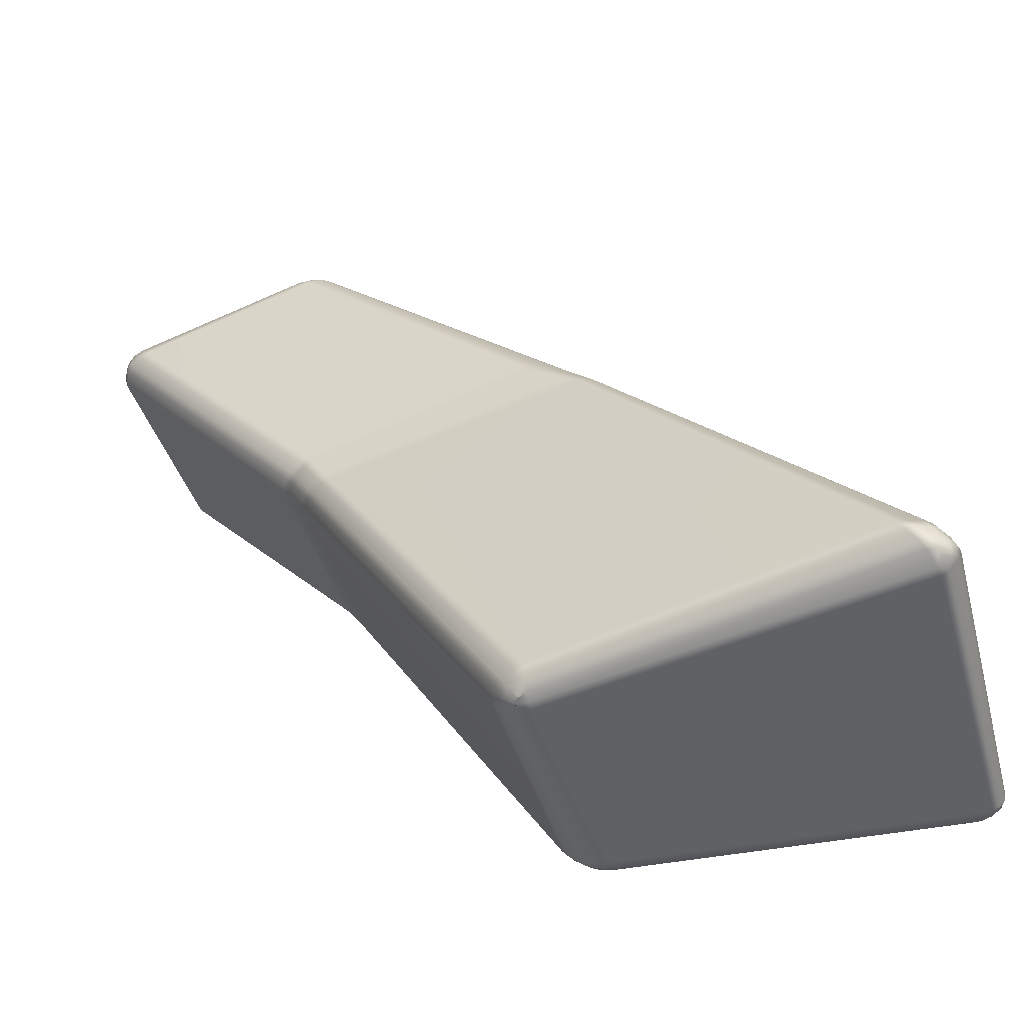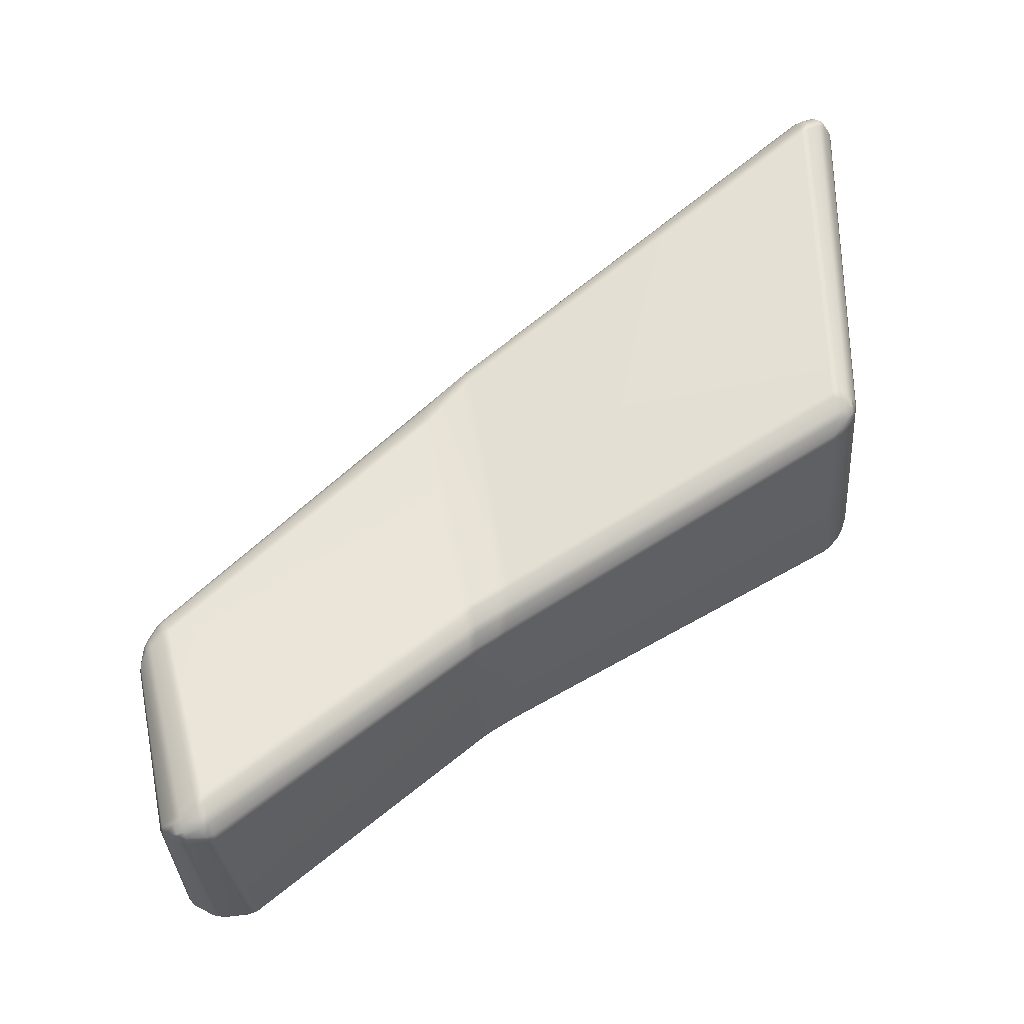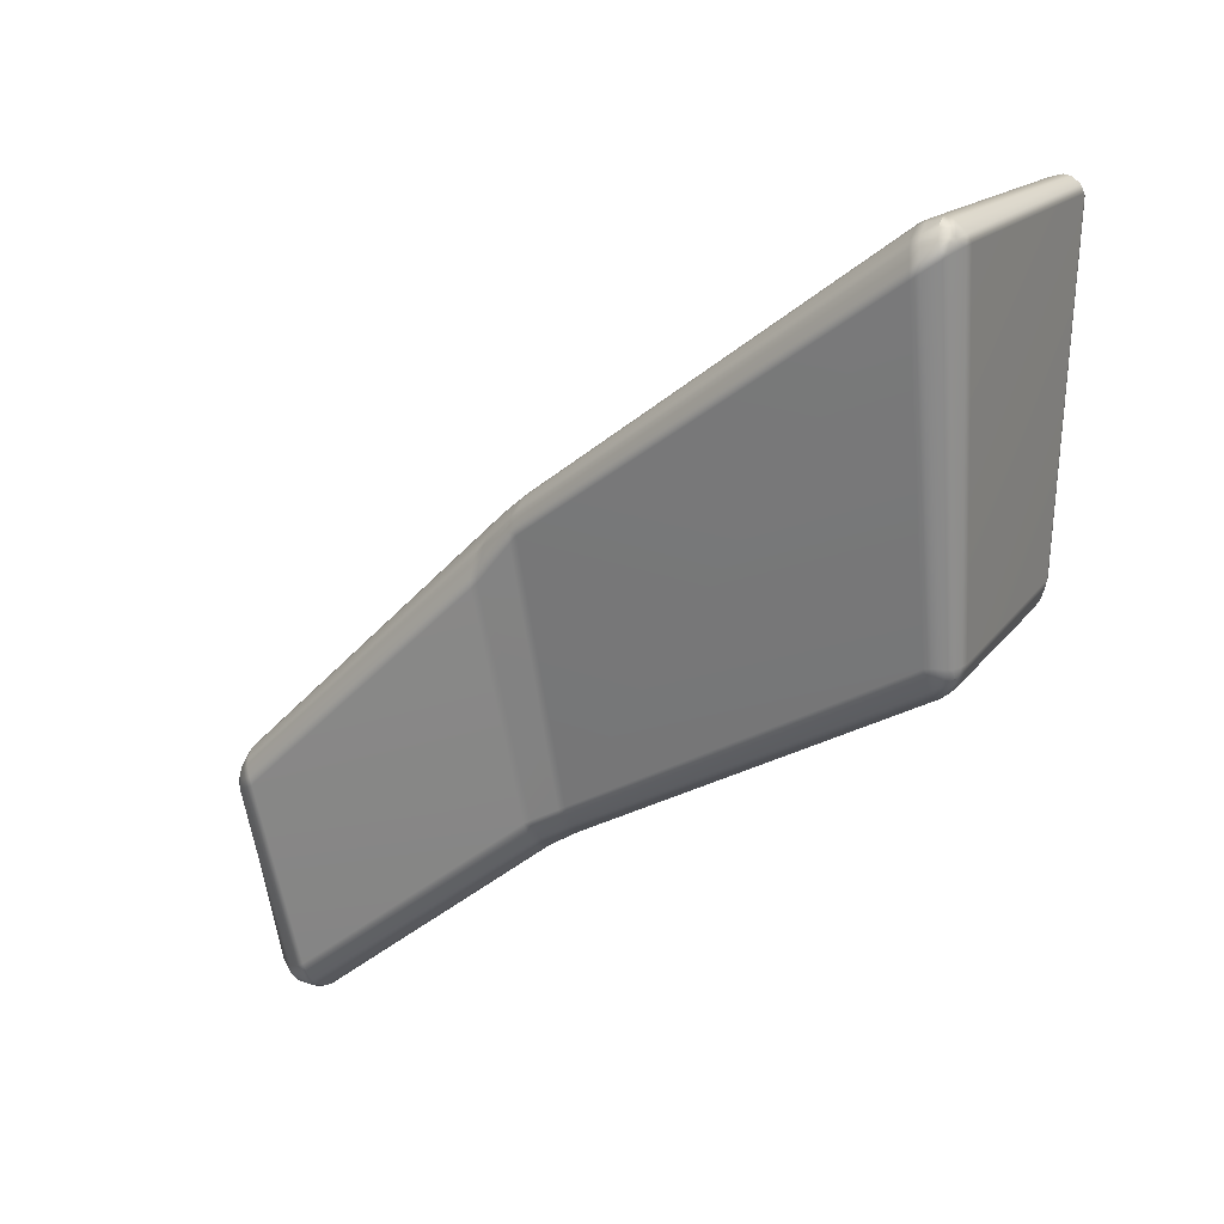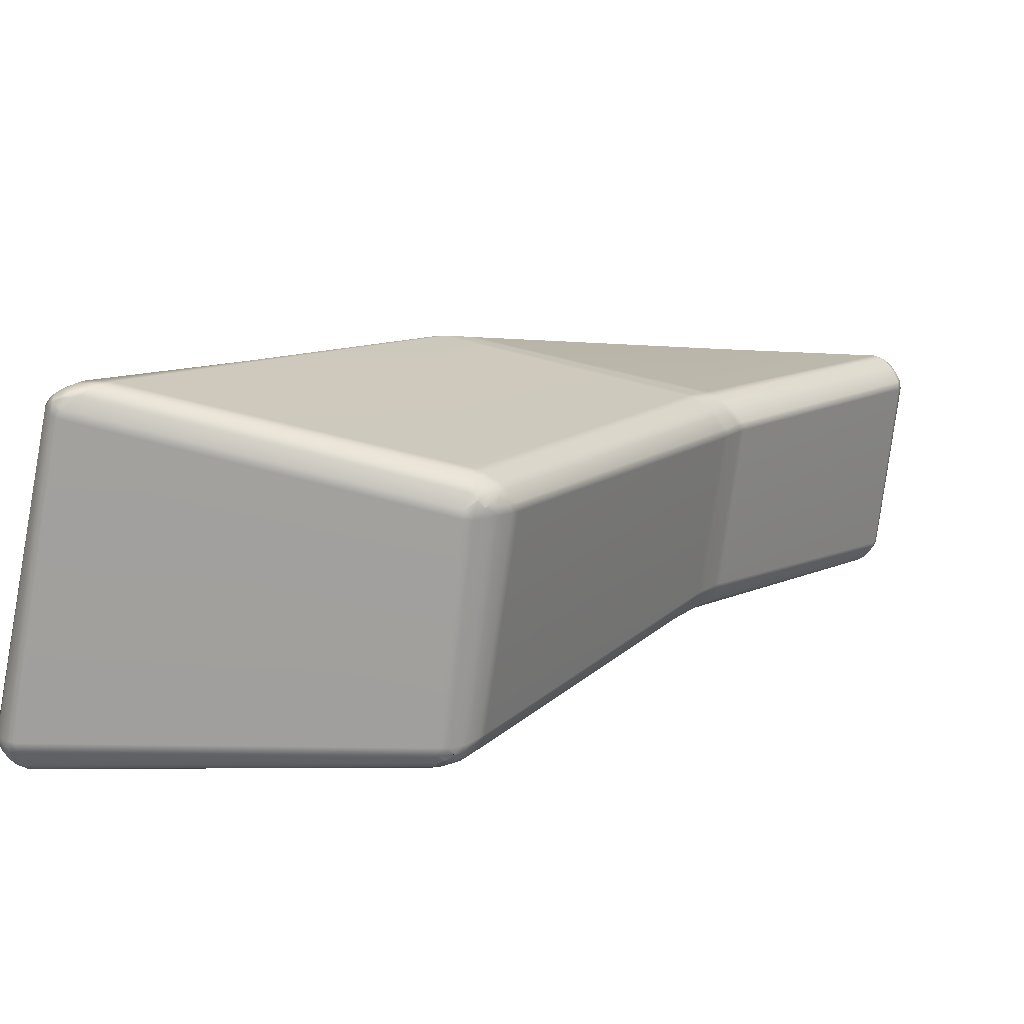
<metadata>
{"format":"obj","ext":"obj","renderer":"f3d","projection":"perspective","resolution":1024,"background":"white","views":[{"elev":-48.7,"azim":-71.9,"up":"+Y"},{"elev":-35.4,"azim":-85.9,"up":"+Z"},{"elev":20.4,"azim":-63.1,"up":"+Z"},{"elev":-71.8,"azim":81.8,"up":"+Y"}]}
</metadata>
<code>
g default
v -0.9385 4.083 -1.496
v -0.8667 4.073 -1.467
v -0.8616 4.131 -1.52
v -0.9354 4.164 -1.573
v 0.9731 4.082 -1.522
v 0.9602 4.142 -1.578
v 0.8878 4.138 -1.551
v 0.9001 4.08 -1.497
v 0.5145 6.811 -4.352
v 0.4339 6.823 -4.329
v 0.4317 6.781 -4.262
v 0.5045 6.771 -4.283
v -0.9128 6.774 -4.166
v -0.9098 6.725 -4.1
v -0.8347 6.732 -4.088
v -0.8362 6.78 -4.151
v 1.018 3.909 -1.377
v 0.9466 3.908 -1.351
v 0.9588 3.847 -1.302
v 1.029 3.845 -1.328
v 1.245 0.2913 1.21
v 1.234 0.3635 1.178
v 1.164 0.3758 1.203
v 1.172 0.3031 1.239
v -0.9881 3.847 -1.294
v -0.914 3.844 -1.274
v -0.9031 3.905 -1.323
v -0.9765 3.908 -1.343
v -1.588 0.3286 1.376
v -1.511 0.3307 1.39
v -1.497 0.3999 1.353
v -1.572 0.3959 1.34
v 1.048 3.584 -4.014
v 1.073 3.603 -3.936
v 1.074 3.529 -3.889
v 1.05 3.518 -3.966
v 1.077 0.2225 -2.06
v 1.097 0.2951 -2.079
v 1.116 0.3088 -2
v 1.098 0.2351 -1.984
v 1.23 3.818 -1.581
v 1.245 3.801 -1.659
v 1.237 3.873 -1.718
v 1.223 3.883 -1.631
v 1.399 0.1959 0.959
v 1.401 0.1743 0.8659
v 1.417 0.2497 0.8026
v 1.413 0.2543 0.8941
v 1.028 6.274 -6.124
v 1.036 6.313 -6.06
v 1.057 6.246 -6.014
v 1.049 6.21 -6.083
v 1.041 3.802 -4.188
v 1.068 3.812 -4.106
v 1.069 3.74 -4.05
v 1.042 3.732 -4.133
v 0.76 6.676 -4.499
v 0.7945 6.604 -4.461
v 0.8273 6.567 -4.521
v 0.8018 6.633 -4.56
v 1.193 4.051 -1.782
v 1.21 4.029 -1.861
v 1.199 4.099 -1.93
v 1.183 4.111 -1.839
v -0.925 6.109 -6.365
v -0.8494 6.099 -6.382
v -0.8464 6.027 -6.354
v -0.9224 6.037 -6.338
v -0.8292 3.815 -4.502
v -0.7546 3.816 -4.523
v -0.7542 3.753 -4.476
v -0.8276 3.748 -4.453
v 0.8846 6.054 -6.28
v 0.8838 5.968 -6.248
v 0.8157 5.94 -6.266
v 0.8148 6.014 -6.3
v 0.825 3.73 -4.412
v 0.7546 3.733 -4.444
v 0.7587 3.798 -4.49
v 0.8282 3.8 -4.461
v -0.7533 3.549 -4.341
v -0.7571 3.483 -4.299
v -0.8336 3.468 -4.27
v -0.829 3.545 -4.319
v -1.134 0.1757 -2.298
v -1.113 0.2502 -2.36
v -1.038 0.2524 -2.382
v -1.049 0.1895 -2.334
v 0.8193 3.462 -4.246
v 0.7485 3.458 -4.273
v 0.751 3.527 -4.314
v 0.8192 3.531 -4.287
v 0.907 0.1899 -2.295
v 0.8341 0.1937 -2.329
v 0.8359 0.2536 -2.379
v 0.9063 0.2556 -2.352
v -1.19 3.885 -1.535
v -1.213 3.875 -1.635
v -1.222 3.807 -1.553
v -1.2 3.825 -1.481
v -1.826 0.2676 1.162
v -1.838 0.3348 1.108
v -1.849 0.3321 1.018
v -1.842 0.2546 1.077
v -1.097 3.423 -3.988
v -1.122 3.429 -3.907
v -1.117 3.502 -3.953
v -1.092 3.5 -4.033
v -1.327 0.1796 -2.083
v -1.356 0.191 -2.003
v -1.374 0.2647 -2.014
v -1.349 0.2541 -2.094
v -1.106 6.178 -6.155
v -1.123 6.112 -6.113
v -1.139 6.134 -6.033
v -1.122 6.199 -6.079
v -1.108 6.684 -4.32
v -1.13 6.65 -4.387
v -1.149 6.584 -4.344
v -1.129 6.621 -4.278
v -1.08 3.758 -4.189
v -1.102 3.772 -4.112
v -1.101 3.842 -4.16
v -1.078 3.827 -4.239
v -1.175 4.269 -2
v -1.19 4.259 -2.094
v -1.193 4.192 -2.024
v -1.176 4.192 -1.91
v 0.8339 6.403 -6.286
v 0.7125 6.544 -6.244
v 0.6932 6.593 -6.187
v 0.7692 6.572 -6.18
v 0.8553 6.478 -6.227
v 0.6292 6.841 -4.574
v 0.5787 6.873 -4.682
v 0.5075 6.894 -4.695
v 0.4971 6.897 -4.615
v 0.5622 6.873 -4.546
v -0.9571 6.412 -6.262
v -0.8737 6.524 -6.219
v -0.8047 6.553 -6.225
v -0.8107 6.507 -6.287
v -0.9089 6.404 -6.322
v -0.9123 6.869 -4.378
v -0.8279 6.904 -4.489
v -0.8248 6.903 -4.567
v -0.8977 6.884 -4.548
v -0.9724 6.846 -4.421
v -0.9777 6.843 -4.417
v -1.011 6.817 -4.483
v -1.062 6.766 -4.448
v -1.033 6.789 -4.381
v -1.028 6.326 -6.227
v -1.042 6.346 -6.15
v -0.997 6.405 -6.176
v -0.9814 6.388 -6.253
v 0.8598 6.279 -6.31
v 0.7907 6.255 -6.336
v 0.7756 6.334 -6.328
v 0.844 6.373 -6.297
v -0.9182 6.365 -6.344
v -0.8462 6.353 -6.372
v -0.8536 6.278 -6.39
v -0.9237 6.286 -6.364
v 0.6974 6.77 -4.537
v 0.7326 6.746 -4.604
v 0.6829 6.8 -4.631
v 0.6354 6.836 -4.57
v 0.8954 6.452 -6.218
v 0.9008 6.486 -6.15
v 0.9552 6.434 -6.127
v 0.9483 6.401 -6.195
v 0.6226 6.775 -4.4
v 0.6379 6.723 -4.343
v 0.6968 6.689 -4.378
v 0.6823 6.74 -4.436
v 1.066 4.15 -1.662
v 1.079 4.089 -1.608
v 1.131 4.081 -1.667
v 1.12 4.142 -1.727
v 0.4613 6.861 -4.428
v 0.5416 6.849 -4.446
v 0.5593 6.87 -4.529
v 0.479 6.881 -4.505
v -0.9147 6.839 -4.291
v -0.8399 6.85 -4.276
v -0.8387 6.877 -4.35
v -0.9134 6.867 -4.37
v 0.9416 0.05825 -2.051
v 0.8668 0.01653 -1.961
v 0.7919 0.00122 -1.955
v 0.7946 0.01509 -2.031
v 0.8876 0.05384 -2.106
v -1.167 0.06278 -2.16
v -1.096 0.02855 -2.097
v -1.103 0.01361 -2.022
v -1.179 0.03088 -2.023
v -1.22 0.06161 -2.102
v 1.246 0.08904 1.205
v 1.159 0.04055 1.204
v 1.146 0.005604 1.138
v 1.219 0.02051 1.106
v 1.289 0.07253 1.135
v -1.669 0.06863 1.298
v -1.604 0.01726 1.243
v -1.528 0.000414 1.253
v -1.535 0.03111 1.321
v -1.62 0.08629 1.355
v -1.626 0.1237 1.39
v -1.551 0.1305 1.414
v -1.541 0.205 1.432
v -1.618 0.2015 1.411
v 1.259 0.19 1.232
v 1.19 0.1994 1.269
v 1.186 0.1226 1.258
v 1.256 0.1093 1.215
v 1.116 3.913 -1.46
v 1.125 3.848 -1.41
v 1.175 3.84 -1.473
v 1.167 3.907 -1.524
v 1.338 0.3277 1.09
v 1.33 0.2597 1.13
v 1.369 0.2347 1.068
v 1.378 0.3039 1.026
v -1.111 4.257 -1.812
v -1.115 4.178 -1.727
v -1.059 4.15 -1.632
v -1.055 4.234 -1.715
v -1.133 3.909 -1.457
v -1.138 3.848 -1.4
v -1.08 3.853 -1.347
v -1.071 3.915 -1.401
v -1.054 6.731 -4.256
v -1.069 6.682 -4.198
v -1.012 6.708 -4.151
v -0.9972 6.758 -4.211
v -0.954 3.516 -4.231
v -0.9586 3.439 -4.183
v -1.019 3.428 -4.118
v -1.015 3.506 -4.166
v -0.9498 3.805 -4.423
v -0.9509 3.736 -4.372
v -1.007 3.737 -4.312
v -1.008 3.808 -4.362
v -1.016 6.13 -6.311
v -1.027 6.059 -6.281
v -1.078 6.078 -6.221
v -1.066 6.149 -6.255
v 0.9204 3.724 -4.314
v 0.9198 3.794 -4.366
v 0.9741 3.795 -4.297
v 0.9738 3.725 -4.246
v 0.9263 3.476 -4.149
v 0.9247 3.544 -4.192
v 0.9757 3.557 -4.13
v 0.9769 3.488 -4.087
v 0.9606 6.057 -6.201
v 0.9463 6.128 -6.238
v 0.988 6.188 -6.196
v 0.9999 6.116 -6.162
v -1.226 0.2355 -2.284
v -1.222 0.1646 -2.238
v -1.272 0.1643 -2.18
v -1.284 0.2349 -2.22
v 0.9874 0.1875 -2.222
v 1.002 0.2537 -2.265
v 1.048 0.2627 -2.199
v 1.031 0.1967 -2.158
v -1.764 0.3695 1.228
v -1.763 0.3001 1.268
v -1.705 0.3123 1.319
v -1.706 0.3823 1.28
v 1.306 0.08034 1.123
v 1.315 0.0618 1.029
v 1.367 0.1107 0.9476
v 1.358 0.1231 1.055
v 1.011 0.1191 -2.059
v 1.037 0.1189 -1.984
v 0.9818 0.06739 -1.976
v 0.9483 0.06168 -2.054
v 0.8914 0.06029 -2.122
v 0.8192 0.06391 -2.159
v 0.8281 0.1034 -2.225
v 0.9014 0.1059 -2.199
v -1.153 0.1175 -2.239
v -1.073 0.1135 -2.261
v -1.086 0.06973 -2.197
v -1.169 0.06213 -2.158
v -1.217 0.06103 -2.104
v -1.257 0.06795 -2.026
v -1.314 0.1202 -2.016
v -1.285 0.1213 -2.096
v -1.781 0.1504 1.246
v -1.796 0.1383 1.16
v -1.746 0.08408 1.203
v -1.724 0.09631 1.285
v 0.5691 6.868 -4.533
v 0.5977 6.83 -4.471
v 0.6607 6.801 -4.506
v 0.6328 6.838 -4.568
v 0.8871 6.434 -6.238
v 0.9255 6.36 -6.237
v 0.8884 6.309 -6.289
v 0.8521 6.379 -6.291
v -0.9338 6.369 -6.33
v -0.9684 6.299 -6.334
v -1.01 6.315 -6.271
v -0.9759 6.385 -6.268
v -0.9765 6.843 -4.414
v -1.011 6.81 -4.354
v -0.9508 6.833 -4.31
v -0.9166 6.866 -4.371
v 0.8987 0.06028 -2.117
v 0.9406 0.1048 -2.163
v 0.9915 0.1069 -2.103
v 0.9489 0.06249 -2.058
v 1.304 0.08694 1.134
v 1.344 0.1476 1.112
v 1.31 0.1726 1.181
v 1.269 0.1091 1.202
v -1.655 0.1222 1.371
v -1.69 0.1924 1.372
v -1.743 0.1744 1.313
v -1.709 0.1077 1.314
v -1.221 0.06222 -2.103
v -1.257 0.1123 -2.151
v -1.202 0.1114 -2.208
g polySurface2
f 1 4 228 227
f 2 1 28 27
f 3 2 8 7
f 4 3 15 14
f 5 8 18 17
f 6 5 178 177
f 7 6 12 11
f 9 12 174 173
f 10 9 182 181
f 11 10 16 15
f 13 16 186 185
f 14 13 236 235
f 17 20 218 217
f 19 18 27 26
f 20 19 23 22
f 21 24 214 213
f 22 21 222 221
f 24 23 31 30
f 25 28 232 231
f 26 25 32 31
f 29 32 272 271
f 30 29 212 211
f 33 36 256 255
f 34 33 56 55
f 35 34 43 42
f 36 35 39 38
f 37 40 278 277
f 38 37 268 267
f 40 39 47 46
f 41 44 220 219
f 42 41 48 47
f 44 43 62 61
f 45 48 224 223
f 46 45 276 275
f 49 52 260 259
f 50 49 172 171
f 51 50 60 59
f 52 51 54 53
f 53 56 252 251
f 55 54 63 62
f 57 60 166 165
f 58 57 176 175
f 59 58 64 63
f 61 64 180 179
f 65 68 246 245
f 66 65 164 163
f 67 66 76 75
f 68 67 70 69
f 69 72 242 241
f 71 70 79 78
f 72 71 81 84
f 73 76 158 157
f 74 73 258 257
f 75 74 80 79
f 77 80 250 249
f 78 77 92 91
f 82 81 91 90
f 83 82 87 86
f 84 83 238 237
f 85 88 286 285
f 86 85 262 261
f 88 87 95 94
f 89 92 254 253
f 90 89 96 95
f 93 96 266 265
f 94 93 284 283
f 97 100 230 229
f 98 97 128 127
f 99 98 107 106
f 100 99 103 102
f 101 104 294 293
f 102 101 270 269
f 104 103 111 110
f 105 108 240 239
f 106 105 112 111
f 108 107 122 121
f 109 112 264 263
f 110 109 292 291
f 113 116 154 153
f 114 113 248 247
f 115 114 124 123
f 116 115 119 118
f 117 120 234 233
f 118 117 152 151
f 120 119 126 125
f 121 124 244 243
f 123 122 127 126
f 125 128 226 225
f 129 133 301 304
f 130 129 160 159
f 131 130 142 141
f 132 131 136 135
f 133 132 170 169
f 134 138 297 300
f 135 134 168 167
f 137 136 146 145
f 138 137 184 183
f 139 143 305 308
f 140 139 156 155
f 141 140 147 146
f 143 142 162 161
f 144 148 309 312
f 145 144 188 187
f 148 147 150 149
f 149 152 310 309
f 151 150 155 154
f 153 156 308 307
f 157 160 304 303
f 159 158 163 162
f 161 164 306 305
f 165 168 300 299
f 167 166 171 170
f 169 172 302 301
f 173 176 299 298
f 175 174 177 180
f 179 178 217 220
f 181 184 187 186
f 183 182 298 297
f 185 188 312 311
f 189 193 313 316
f 190 189 280 279
f 191 190 202 201
f 192 191 196 195
f 193 192 282 281
f 194 198 325
f 195 194 288 287
f 197 196 206 205
f 198 197 290 289
f 199 203 317 320
f 200 199 216 215
f 201 200 207 206
f 203 202 274 273
f 204 208 321 324
f 205 204 296 295
f 208 207 210 209
f 209 212 322 321
f 211 210 215 214
f 213 216 320 319
f 219 218 221 224
f 223 222 319 318
f 225 228 235 234
f 227 226 229 232
f 231 230 269 272
f 233 236 311 310
f 237 240 243 242
f 239 238 261 264
f 241 244 247 246
f 245 248 307 306
f 249 252 255 254
f 251 250 257 260
f 253 256 267 266
f 259 258 303 302
f 263 262 327 326
f 265 268 315 314
f 271 270 323 322
f 273 276 318 317
f 275 274 279 278
f 277 280 316 315
f 281 284 314 313
f 283 282 287 286
f 285 288 194 327
f 289 292 326 325
f 291 290 295 294
f 293 296 324 323
f 3 7 11 15
f 23 19 26 31
f 39 35 42 47
f 54 51 59 63
f 70 67 75 79
f 87 82 90 95
f 103 99 106 111
f 119 115 123 126
f 136 131 141 146
f 155 150 147 140
f 142 130 159 162
f 132 135 167 170
f 177 174 12 6
f 187 184 137 145
f 183 297 138
f 196 191 201 206
f 215 210 207 200
f 8 2 27 18
f 55 62 43 34
f 221 218 20 22
f 217 178 5 17
f 229 226 128 97
f 120 125 225 234
f 149 309 148
f 107 98 127 122
f 84 237 242 72
f 68 69 241 246
f 71 78 91 81
f 77 249 254 92
f 257 250 80 74
f 133 169 301
f 161 305 143
f 261 238 83 86
f 96 89 253 266
f 269 230 100 102
f 279 274 202 190
f 287 282 192 195
f 295 290 197 205
f 289 325 198
f 193 281 313
f 203 273 317
f 209 321 208
f 173 298 182 9
f 171 166 60 50
f 157 303 258 73
f 163 158 76 66
f 245 306 164 65
f 116 118 151 154
f 233 310 152 117
f 16 10 181 186
f 88 94 283 286
f 265 314 284 93
f 40 46 275 278
f 213 319 222 21
f 24 30 211 214
f 101 293 323 270
f 104 110 291 294
f 85 285 327 262
f 271 322 212 29
f 32 25 231 272
f 1 227 232 28
f 235 228 4 14
f 13 185 311 236
f 223 318 276 45
f 48 41 219 224
f 61 179 220 44
f 64 58 175 180
f 57 165 299 176
f 259 302 172 49
f 52 53 251 260
f 255 252 56 33
f 267 256 36 38
f 277 315 268 37
f 263 326 292 109
f 112 105 239 264
f 243 240 108 121
f 247 244 124 114
f 113 153 307 248
f 204 324 296
f 199 320 216
f 189 316 280
f 144 312 188
f 139 308 156
f 129 304 160
f 134 300 168
f 1 2 3 4
f 5 6 7 8
f 9 10 11 12
f 13 14 15 16
f 17 18 19 20
f 21 22 23 24
f 25 26 27 28
f 29 30 31 32
f 33 34 35 36
f 37 38 39 40
f 41 42 43 44
f 45 46 47 48
f 49 50 51 52
f 53 54 55 56
f 57 58 59 60
f 61 62 63 64
f 65 66 67 68
f 69 70 71 72
f 73 74 75 76
f 77 78 79 80
f 81 82 83 84
f 85 86 87 88
f 89 90 91 92
f 93 94 95 96
f 97 98 99 100
f 101 102 103 104
f 105 106 107 108
f 109 110 111 112
f 113 114 115 116
f 117 118 119 120
f 121 122 123 124
f 125 126 127 128
f 132 130 131
f 137 135 136
f 139 140 142 143
f 144 145 147 148
f 149 150 151 152
f 153 154 155 156
f 157 158 159 160
f 161 162 163 164
f 165 166 167 168
f 169 170 171 172
f 173 174 175 176
f 177 178 179 180
f 181 182 183 184
f 185 186 187 188
f 189 190 192 193
f 194 195 197 198
f 199 200 202 203
f 204 205 207 208
f 209 210 211 212
f 213 214 215 216
f 217 218 219 220
f 221 222 223 224
f 225 226 227 228
f 229 230 231 232
f 233 234 235 236
f 237 238 239 240
f 241 242 243 244
f 245 246 247 248
f 249 250 251 252
f 253 254 255 256
f 257 258 259 260
f 261 262 263 264
f 265 266 267 268
f 269 270 271 272
f 273 274 275 276
f 277 278 279 280
f 281 282 283 284
f 285 286 287 288
f 289 290 291 292
f 293 294 295 296
f 297 298 299 300
f 301 302 303 304
f 305 306 307 308
f 309 310 311 312
f 313 314 315 316
f 317 318 319 320
f 321 322 323 324
f 325 326 327 194
f 129 130 132 133
f 134 135 137 138
f 147 145 146
f 142 140 141
f 202 200 201
f 192 190 191
f 197 195 196
f 207 205 206

</code>
